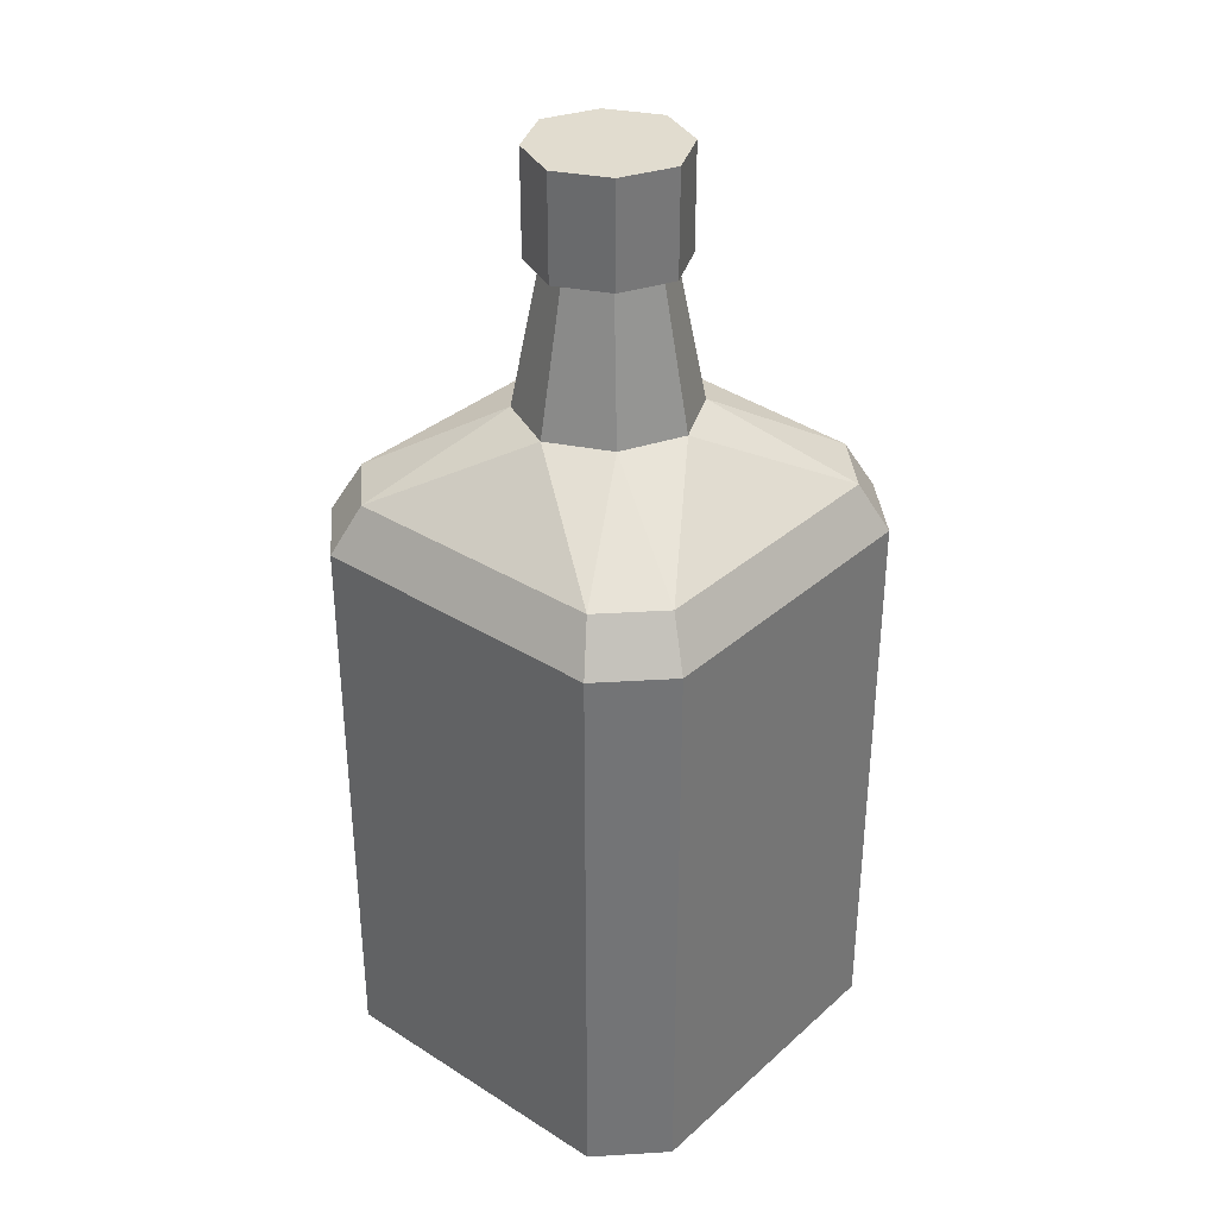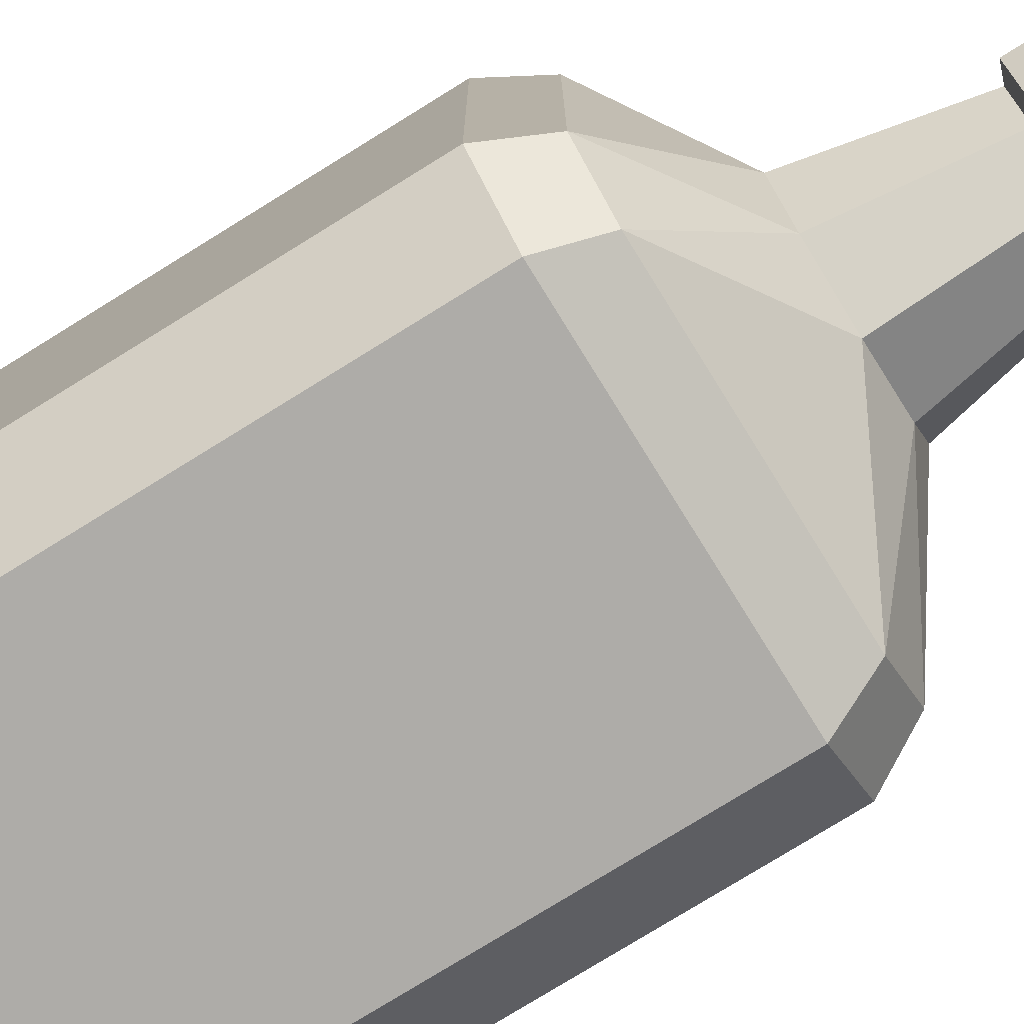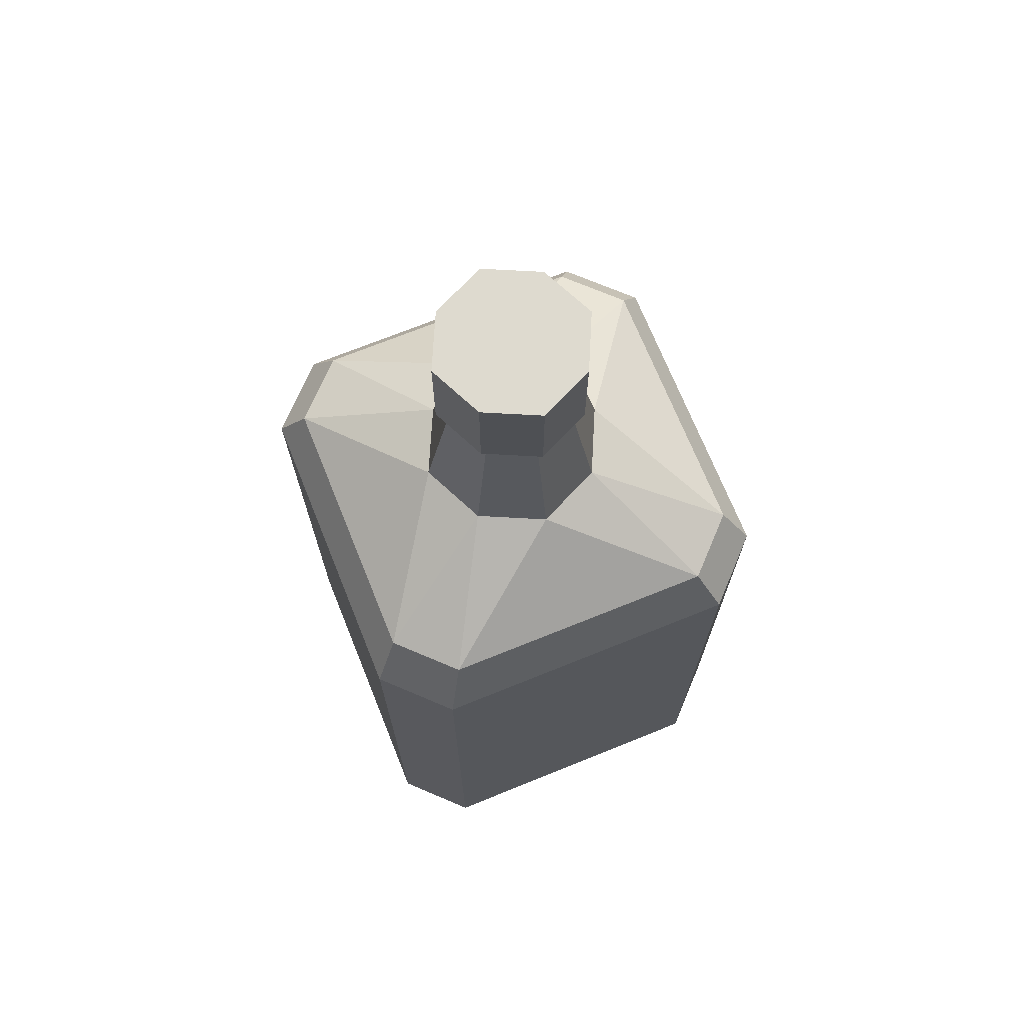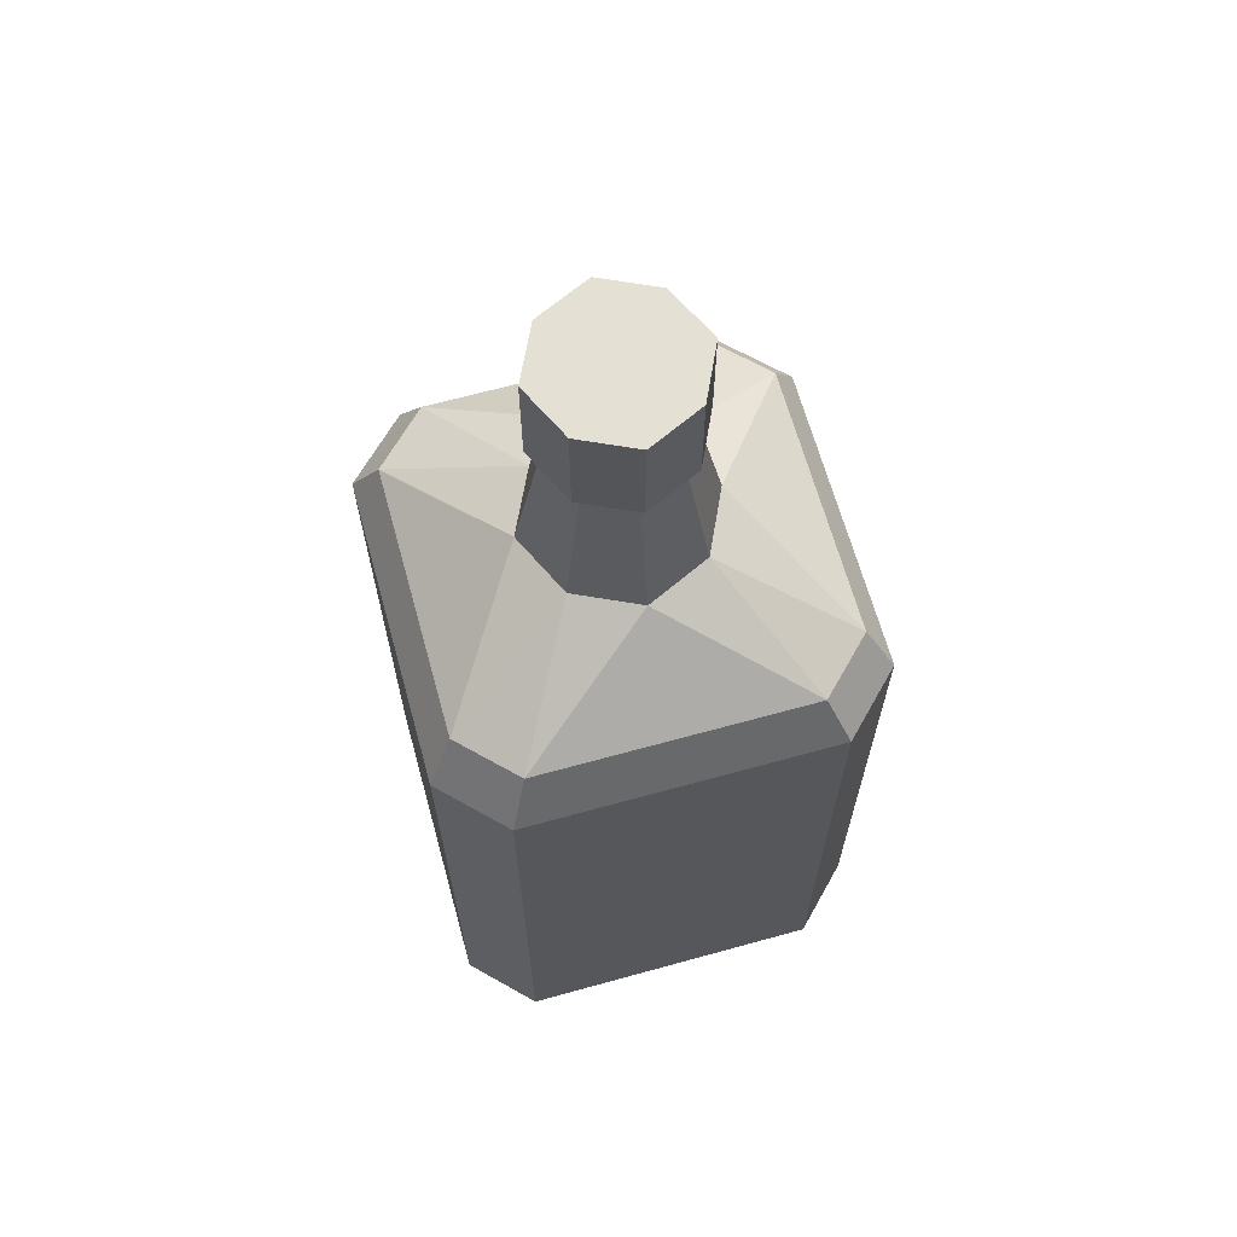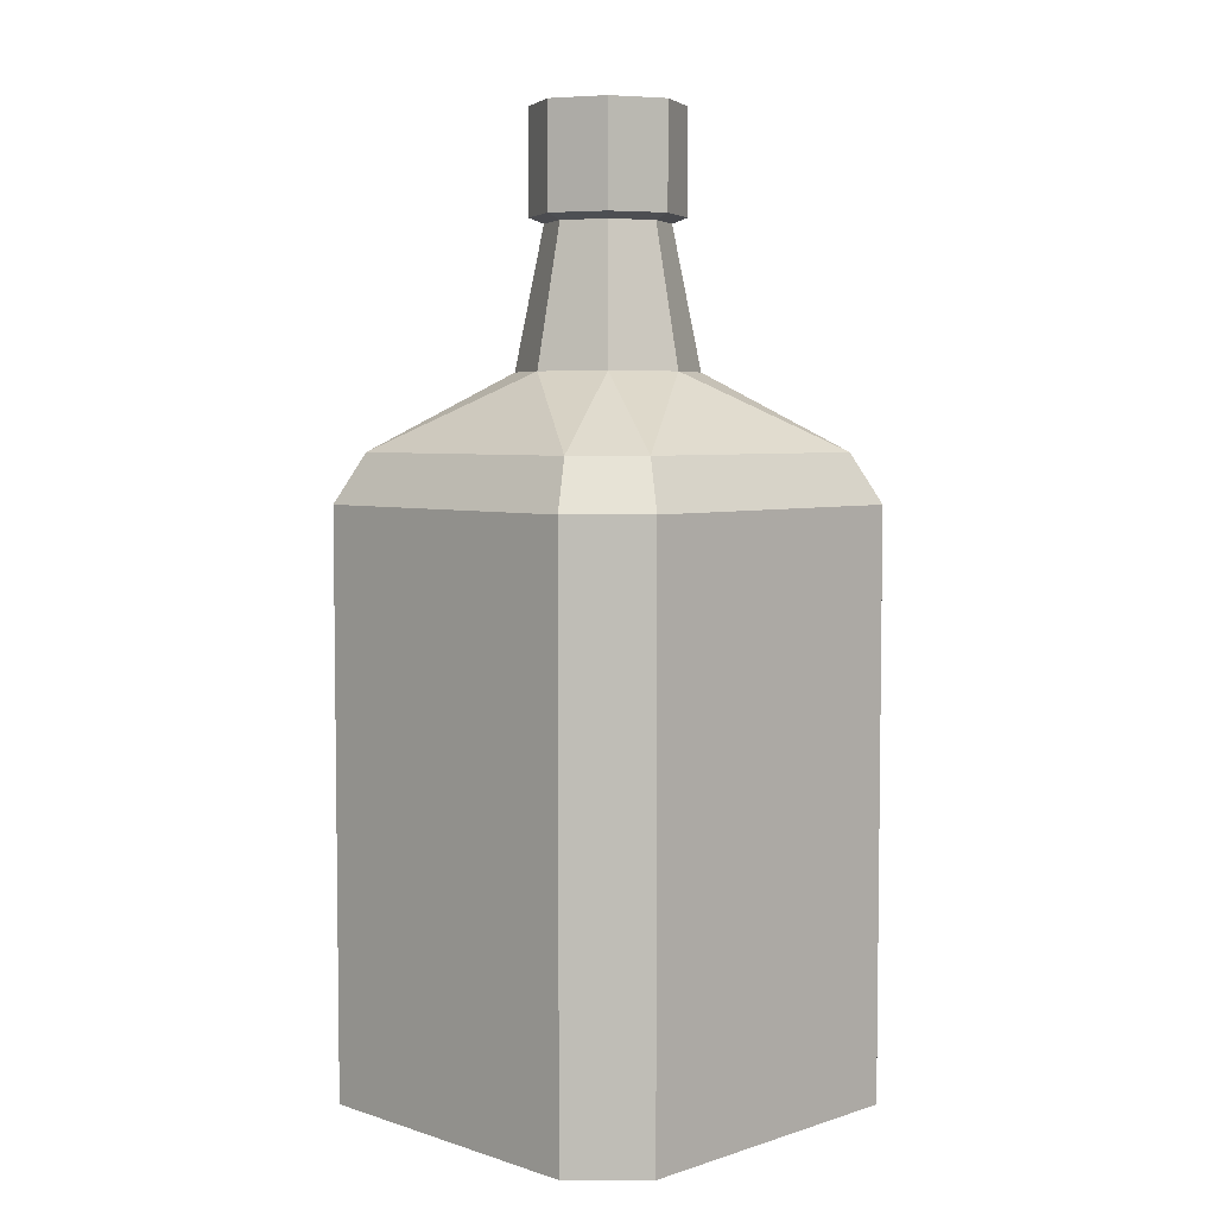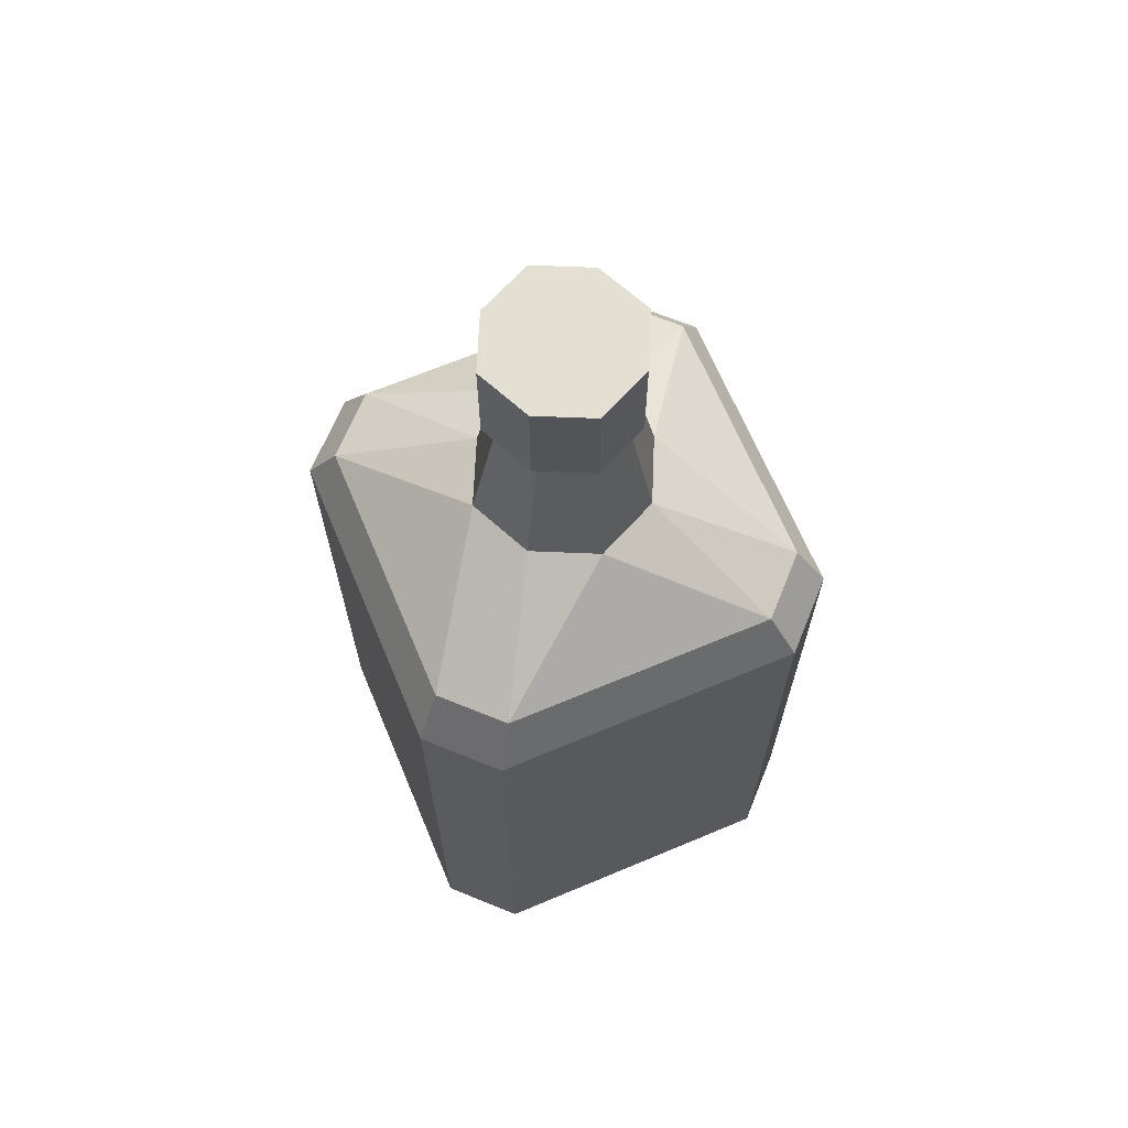
<metadata>
{"format":"obj","ext":"obj","renderer":"f3d","projection":"perspective","resolution":1024,"background":"white","views":[{"elev":34.2,"azim":-49.7,"up":"+Y"},{"elev":-77.0,"azim":121.8,"up":"+Z"},{"elev":71.0,"azim":68.0,"up":"+Y"},{"elev":65.9,"azim":164.5,"up":"+Y"},{"elev":4.9,"azim":45.1,"up":"+Y"},{"elev":67.1,"azim":-22.8,"up":"+Y"}]}
</metadata>
<code>
v -5.461 0 7.579
v 7.579 0 5.46
v -7.579 0 -5.46
v 5.46 0 -7.579
v -6.674 22.34 -4.808
v -4.808 22.34 6.674
v 6.674 22.34 4.808
v 4.808 22.34 -6.674
v 2.243 25.03 2.243
v -2.243 25.03 2.243
v -2.243 25.03 -2.243
v 2.243 25.03 -2.243
v 0 25.03 3.298
v 0 25.03 -3.298
v -3.298 25.03 0
v 0 0 0
v 3.297 25.03 0
v 4.808 22.34 6.674
v 5.46 0 7.579
v -6.674 22.34 4.808
v -7.579 0 5.46
v -4.808 22.34 -6.674
v -5.461 0 -7.579
v 6.674 22.34 -4.808
v 7.579 0 -5.46
v 0 30.03 -2.258
v 1.535 30.03 -1.536
v 2.258 30.03 0
v 1.535 30.03 1.536
v 0 30.03 2.258
v -1.536 30.03 1.536
v -2.258 30.03 0
v -1.536 30.03 -1.536
v 2.799 33.95 0
v 0 33.95 0
v 0 33.95 2.799
v 1.904 33.95 1.904
v -1.905 33.95 1.904
v -2.8 33.95 0
v 0 33.95 -2.799
v 1.904 33.95 -1.904
v -1.905 33.95 -1.904
v 0 30.24 -2.799
v 1.904 30.24 -1.904
v 2.799 30.24 0
v 1.904 30.24 1.904
v 0 30.24 2.799
v -1.905 30.24 1.904
v -2.799 30.24 0
v -1.905 30.24 -1.904
v -7.579 16.46 -5.46
v -7.579 16.46 5.46
v -5.461 16.46 7.579
v 5.46 16.46 7.579
v 7.579 16.46 5.46
v 7.579 16.46 -5.46
v 5.46 16.46 -7.579
v -5.461 16.46 -7.579
v -7.579 5.567 -5.46
v -7.579 5.567 5.46
v -5.461 5.567 7.579
v 5.46 5.567 7.579
v 7.579 5.567 5.46
v 7.579 5.567 -5.46
v 5.46 5.567 -7.579
v -5.461 5.567 -7.579
v 7.579 20.59 -5.46
v 7.579 20.59 5.46
v 5.461 20.59 7.579
v -5.461 20.59 7.579
v -7.579 20.59 5.46
v -7.579 20.59 -5.46
v -5.461 20.59 -7.579
v 5.461 20.59 -7.579
v -7.579 5.567 2.644
v -7.579 16.46 2.644
v 7.579 5.567 2.644
v 7.579 16.46 2.644
v -7.579 16.46 -2.867
v -7.579 5.567 -2.867
v 7.579 16.46 -2.867
v 7.579 5.567 -2.867
f 13 18 9
f 34 35 36 37
f 14 8 22
f 16 19 1
f 17 7 24
f 15 20 10
f 70 71 52 53
f 68 69 54 55
f 67 68 78 81
f 57 58 73 74
f 29 30 13 9
f 31 32 15 10
f 14 26 27 12
f 9 17 28 29
f 38 36 35 39
f 10 13 30 31
f 16 21 3
f 72 73 58 51
f 11 14 22
f 33 26 14 11
f 40 35 34 41
f 39 35 40 42
f 11 15 32 33
f 74 67 56 57
f 17 24 12
f 27 28 17 12
f 6 13 10
f 18 13 6
f 69 70 53 54
f 20 15 5
f 71 76 52
f 5 15 11
f 8 14 12
f 7 17 9
f 10 20 6
f 11 22 5
f 12 24 8
f 9 18 7
f 21 16 1
f 2 16 25
f 19 16 2
f 4 16 23
f 25 16 4
f 3 23 16
f 44 43 40 41
f 34 45 44 41
f 46 45 34 37
f 36 47 46 37
f 48 47 36 38
f 39 49 48 38
f 50 49 39 42
f 42 40 43 50
f 27 26 43 44
f 28 27 44 45
f 29 28 45 46
f 30 29 46 47
f 31 30 47 48
f 32 31 48 49
f 33 32 49 50
f 26 33 50 43
f 75 76 79 80
f 53 52 60 61
f 54 53 61 62
f 55 54 62 63
f 77 78 55 63
f 57 56 64 65
f 65 66 58 57
f 51 58 66 59
f 60 75 21
f 61 60 21 1
f 62 61 1 19
f 63 62 19 2
f 2 77 63
f 65 64 25 4
f 23 66 65 4
f 59 66 23 3
f 24 7 68 67
f 7 18 69 68
f 18 6 70 69
f 6 20 71 70
f 20 5 72 71
f 5 22 73 72
f 74 73 22 8
f 8 24 67 74
f 52 76 75 60
f 56 81 82 64
f 80 79 51 59
f 82 81 78 77
f 78 68 55
f 25 82 77 2
f 64 82 25
f 67 81 56
f 79 72 51
f 21 75 80 3
f 3 80 59
f 71 72 79 76

</code>
